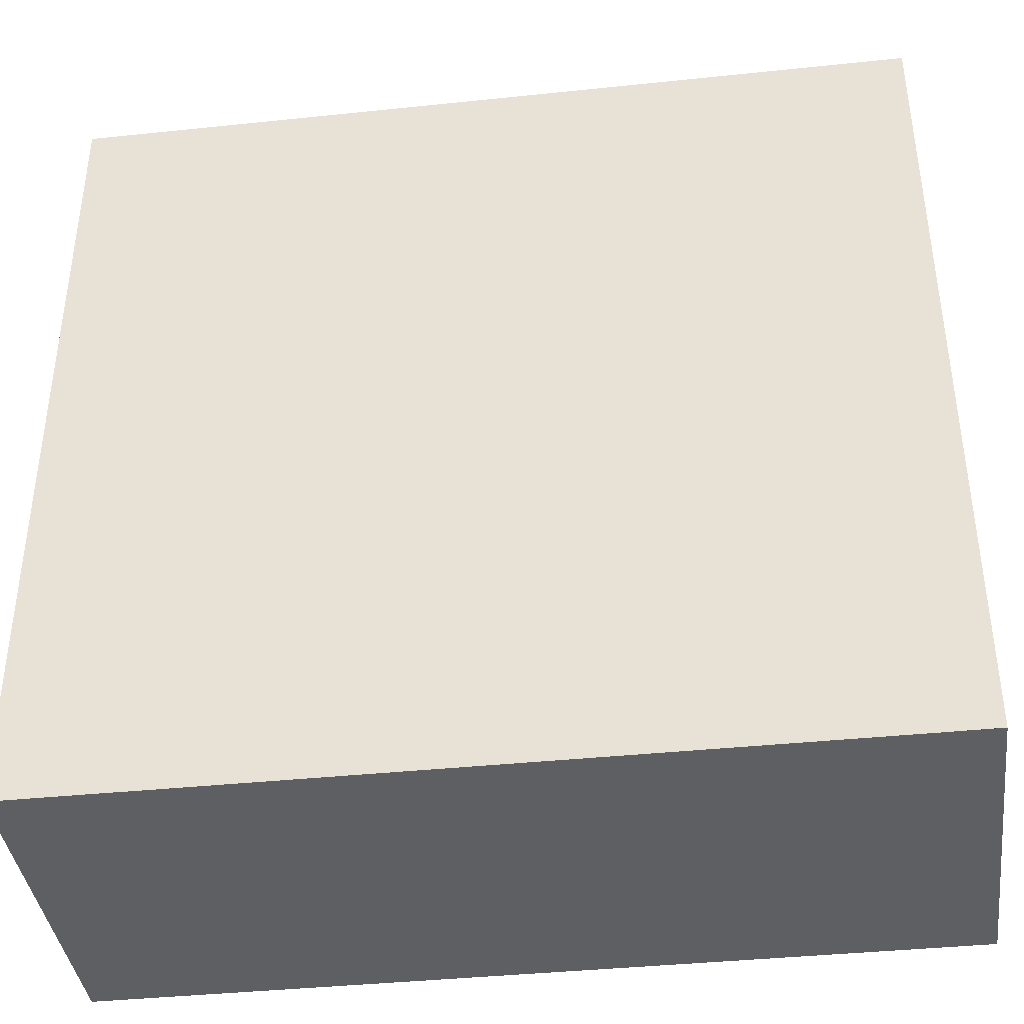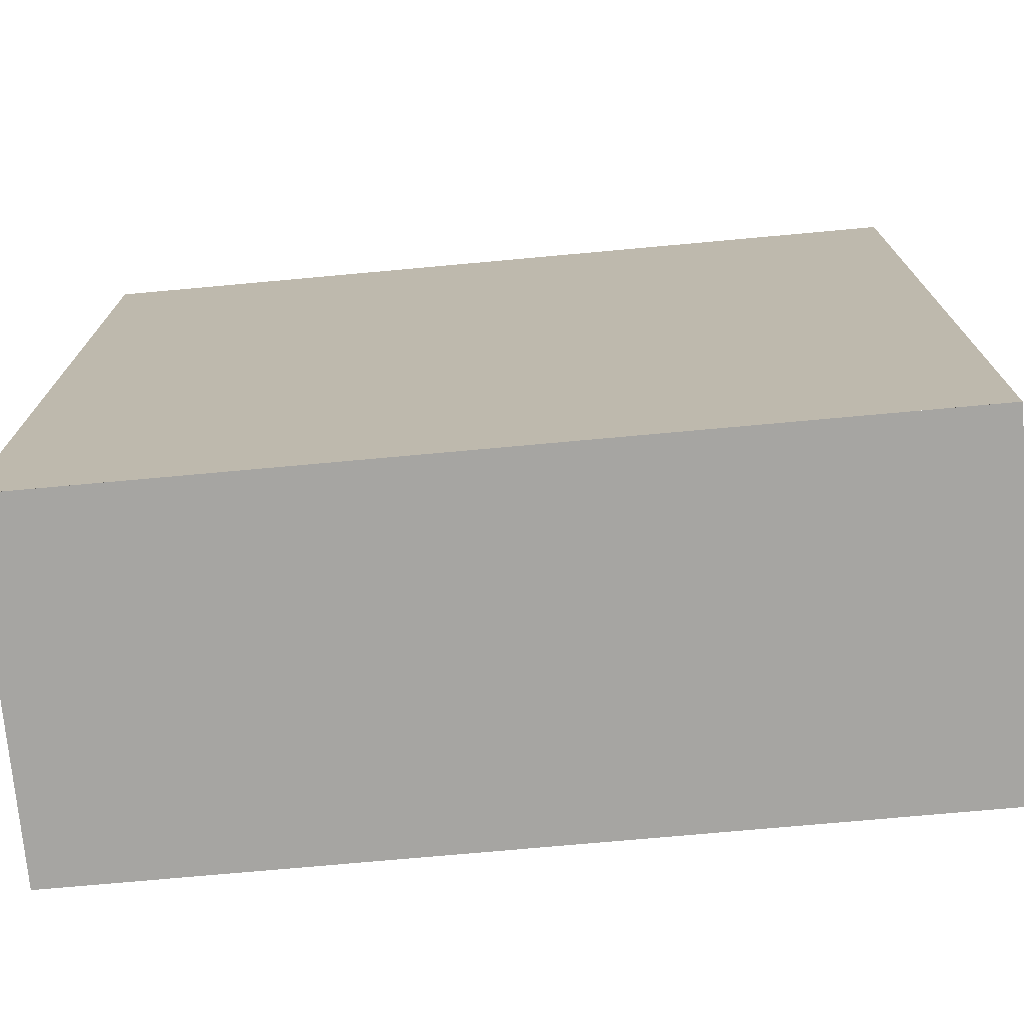
<metadata>
{"format":"obj","ext":"obj","renderer":"f3d","projection":"perspective","resolution":1024,"background":"white","views":[{"elev":-39.7,"azim":-172.6,"up":"+Z"},{"elev":-73.7,"azim":-174.8,"up":"+Z"}]}
</metadata>
<code>
o Plane
v 7.289 0 -7.111
v -7.289 0 -7.111
v 7.289 0 7.111
v -7.289 0 7.111
v 7.289 0 7.111
v 7.289 0 -7.111
v -7.289 0 -7.111
v -7.289 0 7.111
v 7.289 0 7.111
v 7.289 0 -7.111
v -7.289 0 -7.111
v -7.289 0 7.111
v 7.289 6 7.111
v 7.289 6 -7.111
v -7.289 6 -7.111
v -7.289 6 7.111
v 7.289 6 7.111
v -7.289 6 7.111
v 7.289 6 7.111
v -7.289 6 7.111
v 7.289 6 -7.109
v -7.289 6 -7.109
v -7.289 0 0
v -7.289 6 0
v -7.289 3 -7.111
v -7.289 3 7.111
v -7.289 6 7.111
v -7.289 0 3.555
v -7.289 6 3.555
v -7.289 1.5 -7.111
v -7.289 4.5 7.111
v -7.289 0 -3.555
v -7.289 6 -3.555
v -7.289 4.5 -7.111
v -7.289 1.5 7.111
v -7.289 4.5 0
v -7.289 6 3.555
v -7.289 3 -3.555
v -7.289 3 3.555
v -7.289 1.5 3.555
v -7.289 1.5 -3.555
v -7.289 4.5 -3.555
v -7.289 4.5 3.555
v -7.289 0 -1.778
v -7.289 0 1.778
v -7.289 0.75 0
v -7.289 0.75 3.555
v -7.289 0 7.111
v -7.289 0.75 -3.555
v -7.289 0 3.555
v -7.289 0.75 -1.778
v -7.289 0.75 1.778
v -7.289 1.5 -7.111
v -7.289 0 -7.111
v -7.289 4.5 7.111
v -7.289 0 -1.778
v -7.289 0 0
v -7.289 6 -3.555
v -7.289 6 0
v -7.289 4.5 -7.111
v -7.289 3 -7.111
v -7.289 1.5 7.111
v -7.289 3 7.111
v -7.289 4.5 0
v -7.289 3 -3.555
v -7.289 0 1.778
v -7.289 0 -3.555
v -7.289 6 -7.111
v -7.289 3 3.555
v -7.289 1.5 3.555
v -7.289 0.75 3.555
v -7.289 1.5 -3.555
v -7.289 0.75 -3.555
v -7.289 4.5 -3.555
v -7.289 4.5 3.555
v -7.289 0.75 0
v -7.289 0.75 -1.778
v -7.289 0.75 1.778
f 1 2 4 3
f 7 11 32 44 23 45 28 12 8
f 2 7 8 4
f 3 5 6 1
f 4 8 5 3
f 1 6 7 2
f 10 9 12 28 45 23 44 32 11
f 5 9 10 6
f 8 12 9 5
f 6 10 11 7
f 16 27 37 29
f 18 20 19 17
f 20 22 21 19
f 11 54 67 32
f 49 73 72 41
f 26 63 55 31
f 41 72 65 38
f 23 57 66 45
f 47 71 78 52
f 32 67 56 44
f 29 37 59 24
f 52 78 76 46
f 45 66 50 28
f 40 70 71 47
f 36 64 75 43
f 33 58 68 15
f 44 56 57 23
f 24 59 58 33
f 31 55 27 16
f 12 48 62 35
f 38 65 74 42
f 35 62 63 26
f 42 74 64 36
f 51 77 73 49
f 28 50 48 12
f 46 76 77 51
f 43 75 69 39
f 39 69 70 40
f 10 14 15 34 25 30 11
f 9 13 14 10
f 12 18 17 9
f 61 60 74 65
f 60 68 58 74
f 54 53 72 73 67
f 53 61 65 72
f 25 61 53 30
f 50 71 70 62 48
f 70 69 63 62
f 74 58 59 64
f 75 37 27 55
f 64 59 37 75
f 69 75 55 63
f 67 73 77 56
f 56 77 76 57
f 57 76 78 66
f 66 78 71 50
f 30 53 54 11
f 15 68 60 34
f 34 60 61 25
o Cube_Cube.001
v -0.1243 -0.01754 7.139
v -0.1243 2.236 7.139
v -0.1243 -0.01754 -2.012
v -0.1243 2.236 -2.012
v 0.1243 -0.01754 7.139
v 0.1243 2.236 7.139
v 0.1243 -0.01754 -2.012
v 0.1243 2.236 -2.012
v -0.1243 -0.01754 -1.784
v -0.1243 2.236 -1.784
v 0.1243 -0.01754 -1.784
v 0.1243 2.236 -1.784
v -2.691 2.236 -1.784
v -2.691 2.236 -2.012
v -2.691 -0.01754 -2.012
v -2.691 -0.01754 -1.784
f 81 87 94 93
f 81 82 86 85
f 89 90 84 83
f 83 84 80 79
f 87 89 83 79
f 90 88 80 84
f 86 82 88 90
f 81 85 89 87
f 85 86 90 89
f 79 80 88 87
f 94 91 92 93
f 87 88 91 94
f 88 82 92 91
f 82 81 93 92
o Cube.001_Cube.002
v -1.761 1 -1.395
v -1.747 0.8176 -1.367
v -1.761 1 1.395
v -1.747 0.8176 1.367
v -0.3735 1 -1.395
v -0.3878 0.8176 -1.367
v -0.3735 1 1.395
v -0.3878 0.8176 1.367
v -1.761 1 -1.256
v -1.747 0.8176 -1.285
v -0.3735 1 -1.256
v -0.3878 0.8176 -1.285
v -1.747 0.8176 1.292
v -0.3735 1 1.263
v -1.761 1 1.263
v -0.3878 0.8176 1.292
v -1.622 1 1.395
v -1.636 0.8176 1.367
v -1.622 1 -1.395
v -1.636 0.8176 -1.367
v -1.636 0.8176 -1.285
v -1.622 1 -1.256
v -1.622 1 1.263
v -1.636 0.8176 1.292
v -0.4841 0.8176 1.367
v -0.4984 1 -1.395
v -0.4841 0.8176 -1.285
v -0.4841 0.8176 1.292
v -0.4984 1 1.395
v -0.4841 0.8176 -1.367
v -0.4984 1 -1.256
v -0.4984 1 1.263
v -1.761 0.8176 1.263
v -1.761 0.8176 1.395
v -0.4984 0.8176 1.395
v -0.3735 0.8176 1.395
v -0.3735 0.8176 -1.256
v -0.3735 0.8176 -1.395
v -1.622 0.8176 -1.395
v -1.761 0.8176 -1.395
v -1.761 0.8176 -1.256
v -0.4984 0.8176 -1.256
v -0.3735 0.8176 1.263
v -0.4984 0.8176 1.263
v -1.622 0.8176 1.395
v -1.622 0.8176 -1.256
v -1.622 0.8176 1.263
v -0.4984 0.8176 -1.395
v -1.747 0.8176 1.292
v -1.747 0.8176 1.367
v -0.4841 0.8176 1.367
v -0.3878 0.8176 1.367
v -0.3878 0.8176 -1.285
v -0.3878 0.8176 -1.367
v -1.636 0.8176 -1.367
v -1.747 0.8176 -1.367
v -1.747 0.8176 -1.285
v -0.4841 0.8176 -1.285
v -0.3878 0.8176 1.292
v -0.4841 0.8176 1.292
v -1.636 0.8176 1.367
v -1.636 0.8176 -1.285
v -1.636 0.8176 1.292
v -0.4841 0.8176 -1.367
v -1.847 -0.00397 1.392
v -1.847 -0.00397 1.467
v -0.3841 -0.00397 1.467
v -0.2878 -0.00397 1.467
v -0.2878 -0.003969 -1.385
v -0.2878 -0.003969 -1.467
v -1.736 -0.003969 -1.467
v -1.847 -0.003969 -1.467
v -1.847 -0.003969 -1.385
v -0.3841 -0.003969 -1.385
v -0.2878 -0.00397 1.392
v -0.3841 -0.00397 1.392
v -1.736 -0.00397 1.467
v -1.736 -0.003969 -1.385
v -1.736 -0.00397 1.392
v -0.3841 -0.003969 -1.467
f 109 127 128 97
f 123 129 130 101
f 105 131 132 99
f 113 133 134 95
f 125 105 99 120
f 112 98 144 155
f 141 127 135 140
f 126 108 105 125
f 108 137 131 105
f 95 134 135 103
f 101 130 137 108
f 123 101 108 126
f 119 122 154 145
f 103 135 127 109
f 129 139 141 138
f 97 111 117 109
f 109 117 116 103
f 138 141 140 136
f 136 140 133 142
f 103 116 113 95
f 120 142 133 113
f 97 128 139 111
f 99 132 142 120
f 98 107 143 144
f 137 138 136 131
f 122 110 153 154
f 111 123 126 117
f 117 126 125 116
f 116 125 120 113
f 111 139 129 123
f 107 98 128 127
f 119 102 130 129
f 106 100 132 131
f 114 96 134 133
f 96 104 135 134
f 121 106 131 136
f 102 110 137 130
f 110 122 138 137
f 98 112 139 128
f 104 115 140 135
f 118 107 127 141
f 112 118 141 139
f 115 114 133 140
f 100 124 142 132
f 124 121 136 142
f 122 119 129 138
f 153 146 162 169
f 158 148 164 174
f 147 152 168 163
f 149 156 172 165
f 102 119 145 146
f 115 104 151 156
f 100 106 147 148
f 107 118 157 143
f 96 114 149 150
f 118 112 155 157
f 104 96 150 151
f 114 115 156 149
f 106 121 152 147
f 124 100 148 158
f 110 102 146 153
f 121 124 158 152
f 172 167 166 165
f 171 160 159 173
f 163 168 174 164
f 162 161 170 169
f 152 158 174 168
f 154 153 169 170
f 144 143 159 160
f 145 154 170 161
f 155 144 160 171
f 146 145 161 162
f 156 151 167 172
f 148 147 163 164
f 143 157 173 159
f 150 149 165 166
f 157 155 171 173
f 151 150 166 167
o Cube.002_Cube.003
v -2.384 0.6564 0.2661
v -2.38 0.5847 0.2635
v -2.238 0.6564 -0.4124
v -2.235 0.5847 -0.4083
v -1.701 0.6564 0.4196
v -1.708 0.5847 0.4083
v -1.552 0.6564 -0.2708
v -1.563 0.5847 -0.2635
v -2.181 0.6564 -0.4001
v -2.185 0.5847 -0.3974
v -2.327 0.6564 0.2784
v -2.33 0.5847 0.2743
v -1.607 0.5847 -0.2728
v -1.763 0.6564 0.4062
v -1.614 0.6564 -0.2842
v -1.752 0.5847 0.3989
v -2.372 0.6564 0.209
v -2.369 0.5847 0.2131
v -1.686 0.6564 0.3506
v -1.697 0.5847 0.3579
v -2.319 0.5847 0.2239
v -2.315 0.6564 0.2213
v -1.741 0.5847 0.3485
v -2.245 0.5847 -0.3648
v -1.566 0.6564 -0.2086
v -2.249 0.6564 -0.3622
v -1.573 0.5847 -0.22
v -2.194 0.5847 -0.3539
v -2.192 0.6564 -0.3498
v -1.616 0.5847 -0.2294
v -2.256 0.5847 -0.3575
v -2.243 0.5847 -0.4196
v -1.614 0.5847 -0.2842
v -1.552 0.5847 -0.2708
v -1.686 0.5847 0.3506
v -1.701 0.5847 0.4196
v -2.322 0.5847 0.2857
v -2.391 0.5847 0.2708
v -2.173 0.5847 -0.4047
v -2.307 0.5847 0.2166
v -1.763 0.5847 0.4062
v -1.748 0.5847 0.3372
v -2.377 0.5847 0.2017
v -1.566 0.5847 -0.2086
v -2.187 0.5847 -0.3426
v -1.628 0.5847 -0.222
v -2.245 0.5847 -0.3648
v -2.235 0.5847 -0.4083
v -1.607 0.5847 -0.2728
v -1.563 0.5847 -0.2635
v -1.697 0.5847 0.3579
v -1.708 0.5847 0.4083
v -2.33 0.5847 0.2743
v -2.38 0.5847 0.2635
v -2.185 0.5847 -0.3974
v -2.319 0.5847 0.2239
v -1.752 0.5847 0.3989
v -1.741 0.5847 0.3485
v -2.369 0.5847 0.2131
v -1.573 0.5847 -0.22
v -2.194 0.5847 -0.3539
v -1.616 0.5847 -0.2294
v -2.245 0.5847 -0.3648
v -2.235 0.5847 -0.4083
v -1.607 0.5847 -0.2728
v -1.563 0.5847 -0.2635
v -1.697 0.5847 0.3579
v -1.708 0.5847 0.4083
v -2.33 0.5847 0.2743
v -2.38 0.5847 0.2635
v -2.185 0.5847 -0.3974
v -2.319 0.5847 0.2239
v -1.752 0.5847 0.3989
v -1.741 0.5847 0.3485
v -2.369 0.5847 0.2131
v -1.573 0.5847 -0.22
v -2.194 0.5847 -0.3539
v -1.616 0.5847 -0.2294
v -2.245 -0.007978 -0.3648
v -2.235 -0.007978 -0.4083
v -1.607 -0.007978 -0.2728
v -1.563 -0.007978 -0.2635
v -1.697 -0.007978 0.3579
v -1.708 -0.007978 0.4083
v -2.33 -0.007978 0.2743
v -2.38 -0.007978 0.2635
v -2.185 -0.007978 -0.3974
v -2.319 -0.007978 0.2239
v -1.752 -0.007978 0.3989
v -1.741 -0.007978 0.3485
v -2.369 -0.007978 0.2131
v -1.573 -0.007978 -0.22
v -2.194 -0.007978 -0.3539
v -1.616 -0.007978 -0.2294
v -2.377 0.6564 0.2017
v -2.391 0.6564 0.2708
v -2.173 0.6564 -0.4047
v -2.243 0.6564 -0.4196
v -2.322 0.6564 0.2857
v -2.256 0.6564 -0.3575
v -2.437 1.326 0.195
v -2.449 1.326 0.2522
v -2.246 1.326 -0.4141
v -2.303 1.326 -0.4264
v -2.392 1.326 0.2645
v -2.379 1.326 0.2073
v -2.314 1.326 -0.3761
v -2.256 1.326 -0.3638
v -2.385 1.259 0.2659
v -2.381 1.258 0.2071
v -2.422 1.258 0.198
v -2.442 1.259 0.2535
v -2.299 1.258 -0.3731
v -2.257 1.258 -0.364
v -2.296 1.259 -0.425
v -2.239 1.259 -0.4127
v -2.25 1.185 -0.3625
v -2.292 1.185 -0.3715
v -2.289 1.184 -0.4234
v -2.232 1.184 -0.4111
v -2.373 1.185 0.2086
v -2.415 1.185 0.1996
v -2.378 1.184 0.2674
v -2.435 1.184 0.2551
v -2.343 0.8682 0.2152
v -2.385 0.8682 0.2062
v -2.347 0.8674 0.274
v -2.405 0.8674 0.2617
v -2.22 0.8682 -0.3559
v -2.262 0.8682 -0.3649
v -2.258 0.8674 -0.4168
v -2.201 0.8674 -0.4045
v -2.271 0.9616 -0.3669
v -2.267 0.9624 -0.4188
v -2.21 0.9624 -0.4065
v -2.229 0.9616 -0.3578
v -2.357 0.9624 0.2721
v -2.414 0.9624 0.2597
v -2.352 0.9616 0.2133
v -2.394 0.9616 0.2042
v -2.373 1.259 0.2087
v -2.43 1.259 0.1964
v -2.3 1.184 -0.3732
v -2.307 1.259 -0.3747
v -2.25 1.259 -0.3624
v -2.243 1.184 -0.3608
v -2.366 1.184 0.2103
v -2.423 1.184 0.198
v -2.344 0.9624 0.2149
v -2.335 0.8674 0.2169
v -2.401 0.9624 0.2026
v -2.392 0.8674 0.2046
v -2.221 0.9624 -0.3562
v -2.212 0.8674 -0.3542
v -2.269 0.8674 -0.3666
v -2.278 0.9624 -0.3685
v -2.406 1.185 -0.1404
v -2.414 1.258 -0.1419
v -2.372 1.258 -0.1329
v -2.364 1.185 -0.1314
v -2.343 0.9616 -0.1267
v -2.334 0.8682 -0.1248
v -2.376 0.8682 -0.1338
v -2.385 0.9616 -0.1358
v -2.389 1.258 -0.05056
v -2.431 1.258 -0.05961
v -2.382 1.185 -0.04903
v -2.424 1.185 -0.05807
v -2.361 0.9616 -0.04437
v -2.352 0.8682 -0.04243
v -2.403 0.9616 -0.05341
v -2.394 0.8682 -0.05147
v -2.389 1.258 -0.05056
v -2.431 1.258 -0.05961
v -2.382 1.185 -0.04903
v -2.424 1.185 -0.05807
v -2.361 0.9616 -0.04437
v -2.352 0.8682 -0.04243
v -2.403 0.9616 -0.05341
v -2.394 0.8682 -0.05147
v -2.371 1.258 -0.1337
v -2.413 1.258 -0.1427
v -2.364 1.185 -0.1321
v -2.406 1.185 -0.1412
v -2.343 0.9616 -0.1275
v -2.334 0.8682 -0.1255
v -2.385 0.9616 -0.1365
v -2.376 0.8682 -0.1346
v -2.377 0.6564 0.2017
v -2.391 0.6564 0.2708
v -2.173 0.6564 -0.4047
v -2.243 0.6564 -0.4196
v -1.566 0.6564 -0.2086
v -1.552 0.6564 -0.2708
v -1.763 0.6564 0.4062
v -1.701 0.6564 0.4196
v -1.614 0.6564 -0.2842
v -2.322 0.6564 0.2857
v -2.307 0.6564 0.2166
v -1.748 0.6564 0.3372
v -2.256 0.6564 -0.3575
v -1.686 0.6564 0.3506
v -2.187 0.6564 -0.3426
v -1.628 0.6564 -0.222
v -2.372 0.6564 0.209
v -2.384 0.6564 0.2661
v -2.181 0.6564 -0.4001
v -2.238 0.6564 -0.4124
v -2.327 0.6564 0.2784
v -2.315 0.6564 0.2213
v -2.249 0.6564 -0.3622
v -2.192 0.6564 -0.3498
f 274 272 206 205
f 189 181 208 207
f 193 179 210 209
f 273 270 212 211
f 181 368 367 199
f 202 235 229 184
f 216 215 211 214
f 318 281 278 289
f 188 273 211 215
f 272 271 213 206
f 179 188 215 210
f 184 229 222 178
f 196 384 379 191
f 271 189 207 213
f 273 372 364 270
f 218 209 216 220
f 188 369 372 273
f 220 216 214 219
f 219 214 217 205
f 185 383 384 196
f 199 193 209 218
f 270 269 217 212
f 181 199 218 208
f 269 363 375 274
f 201 234 224 182
f 207 220 219 213
f 319 282 281 318
f 176 228 227 186
f 175 380 383 185
f 269 274 205 217
f 198 205 206 178
f 187 207 208 182
f 194 209 210 180
f 186 211 212 176
f 178 206 213 184
f 195 214 211 186
f 180 210 215 190
f 190 215 216 197
f 176 212 217 192
f 197 216 209 194
f 192 217 214 195
f 182 208 218 201
f 184 213 219 202
f 204 220 207 187
f 202 219 205 198
f 201 218 220 204
f 226 242 241 225
f 225 241 248 232
f 224 240 239 223
f 233 249 244 228
f 186 227 230 195
f 187 223 236 204
f 190 231 226 180
f 198 221 235 202
f 197 232 231 190
f 178 222 221 198
f 204 236 234 201
f 192 233 228 176
f 182 224 223 187
f 194 225 232 197
f 180 226 225 194
f 195 230 233 192
f 248 264 263 247
f 237 253 267 251
f 247 263 258 242
f 239 255 268 252
f 230 246 249 233
f 228 244 243 227
f 234 250 240 224
f 229 245 238 222
f 235 251 245 229
f 227 243 246 230
f 223 239 252 236
f 231 247 242 226
f 221 237 251 235
f 232 248 247 231
f 222 238 237 221
f 236 252 250 234
f 262 259 260 265
f 257 258 263 264
f 261 267 253 254
f 256 266 268 255
f 238 254 253 237
f 252 268 266 250
f 249 265 260 244
f 240 256 255 239
f 241 257 264 248
f 242 258 257 241
f 246 262 265 249
f 244 260 259 243
f 250 266 256 240
f 245 261 254 238
f 251 267 261 245
f 243 259 262 246
f 271 365 371 189
f 272 366 365 271
f 183 381 382 177
f 191 379 380 175
f 179 370 369 188
f 200 385 386 203
f 274 375 366 272
f 203 386 381 183
f 275 276 279 280
f 278 281 282 277
f 315 280 279 283
f 289 278 277 290
f 290 277 282 319
f 316 275 280 315
f 283 279 276 286
f 286 276 275 316
f 298 286 316 322
f 297 283 286 298
f 296 342 341 295
f 321 315 283 297
f 294 290 319 320
f 293 289 290 294
f 288 333 334 291
f 317 318 289 293
f 330 317 293 308
f 327 320 317 330
f 308 293 294 309
f 309 294 320 327
f 323 321 297 311
f 325 322 321 323
f 311 297 298 312
f 312 298 322 325
f 175 302 326 191
f 185 301 302 175
f 191 326 324 196
f 196 324 301 185
f 183 306 328 203
f 177 305 306 183
f 203 328 329 200
f 200 329 305 177
f 306 309 327 328
f 305 308 309 306
f 307 338 335 310
f 329 330 308 305
f 302 312 325 326
f 301 311 312 302
f 314 345 346 300
f 324 323 311 301
f 285 316 315 284
f 287 318 317 292
f 288 319 318 287
f 291 320 319 288
f 292 317 320 291
f 284 315 321 295
f 296 322 316 285
f 295 321 322 296
f 313 323 324 299
f 300 326 325 314
f 299 324 326 300
f 303 328 327 310
f 304 329 328 303
f 307 330 329 304
f 310 327 330 307
f 314 325 323 313
f 334 333 332 331
f 336 335 338 337
f 303 336 337 304
f 292 331 332 287
f 291 334 331 292
f 304 337 338 307
f 287 332 333 288
f 310 335 336 303
f 342 350 349 341
f 345 353 354 346
f 295 341 339 284
f 300 346 344 299
f 299 344 343 313
f 285 340 342 296
f 313 343 345 314
f 284 339 340 285
f 351 359 361 353
f 347 355 356 348
f 341 349 347 339
f 346 354 352 344
f 344 352 351 343
f 340 348 350 342
f 339 347 348 340
f 343 351 353 345
f 358 356 355 357
f 362 361 359 360
f 353 361 362 354
f 350 358 357 349
f 349 357 355 347
f 354 362 360 352
f 352 360 359 351
f 348 356 358 350
f 374 369 370 376
f 373 372 369 374
f 377 373 374 378
f 375 363 373 377
f 378 374 376 367
f 371 378 367 368
f 365 377 378 371
f 379 363 364 380
f 381 365 366 382
f 380 364 372 383
f 383 372 373 384
f 384 373 363 379
f 382 366 375 385
f 386 377 365 381
f 385 375 377 386
f 189 371 368 181
f 270 364 363 269
f 193 376 370 179
f 177 382 385 200
f 199 367 376 193
o Cube.003_Cube.004
v -1.23 1.211 0.1164
v -1.187 1.529 0.1164
v -1.23 1.211 -0.231
v -1.187 1.529 -0.231
v -1.13 1.185 0.1031
v -1.089 1.528 0.13
v -1.13 1.185 -0.2177
v -1.089 1.528 -0.2446
v -1.237 1.158 -0.288
v -1.237 1.158 0.1734
v -1.179 1.581 0.1734
v -1.179 1.581 -0.288
v -1.227 1.21 -0.231
v -1.227 1.21 0.1164
v -1.184 1.528 0.1164
v -1.184 1.528 -0.231
v -1.084 1.568 -0.288
v -1.141 1.145 -0.288
v -1.141 1.145 0.1734
v -1.084 1.568 0.1734
v -0.823 1.455 -0.2417
v -0.8656 1.184 -0.2149
v -0.8656 1.184 0.1003
v -0.823 1.455 0.1271
v -1.136 1.185 0.13
v -1.136 1.185 -0.2446
v -0.8599 1.184 0.1271
v -0.8599 1.184 -0.2417
v -1.099 1.164 0.06562
v -1.099 1.164 -0.1802
v -0.8965 1.164 0.0635
v -0.8965 1.164 -0.1781
v -1.099 1.15 0.06562
v -1.099 1.15 -0.1802
v -0.8965 1.15 0.0635
v -0.8965 1.15 -0.1781
v -1.109 1.133 0.07786
v -1.109 1.133 -0.1924
v -0.8865 1.132 0.07553
v -0.8865 1.132 -0.1901
v -1.109 1.12 0.07786
v -1.109 1.12 -0.1924
v -0.8865 1.119 0.07553
v -0.8865 1.119 -0.1901
v -1.137 1.103 0.1117
v -1.137 1.103 -0.2263
v -0.8587 1.103 0.1088
v -0.8587 1.103 -0.2234
f 389 387 400 399
f 395 398 403 404
f 392 411 413 410
f 405 406 397 396
f 395 404 405 396
f 403 398 397 406
f 387 389 395 396
f 388 387 396 397
f 390 388 397 398
f 389 390 398 395
f 400 401 402 399
f 390 389 399 402
f 387 388 401 400
f 388 390 402 401
f 394 412 404 403
f 412 411 405 404
f 392 394 403 406
f 411 392 406 405
f 414 407 410 413
f 409 391 415 417
f 394 392 410 407
f 412 394 407 414
f 393 391 411 412
f 409 408 414 413
f 391 409 413 411
f 408 393 412 414
f 417 415 419 421
f 391 393 416 415
f 393 408 418 416
f 408 409 417 418
f 420 422 426 424
f 415 416 420 419
f 416 418 422 420
f 418 417 421 422
f 425 423 427 429
f 422 421 425 426
f 421 419 423 425
f 419 420 424 423
f 427 428 432 431
f 423 424 428 427
f 424 426 430 428
f 426 425 429 430
f 431 432 434 433
f 428 430 434 432
f 430 429 433 434
f 429 427 431 433
o Cube.004_Cube.005
v -1.302 0.9977 0.149
v -1.302 1.106 0.149
v -1.302 0.9977 -0.2608
v -1.302 1.106 -0.2608
v -0.8125 0.9977 0.149
v -0.8125 1.106 0.149
v -0.8125 0.9977 -0.2608
v -0.8125 1.106 -0.2608
f 435 436 438 437
f 437 438 442 441
f 441 442 440 439
f 439 440 436 435
f 437 441 439 435
f 442 438 436 440

</code>
